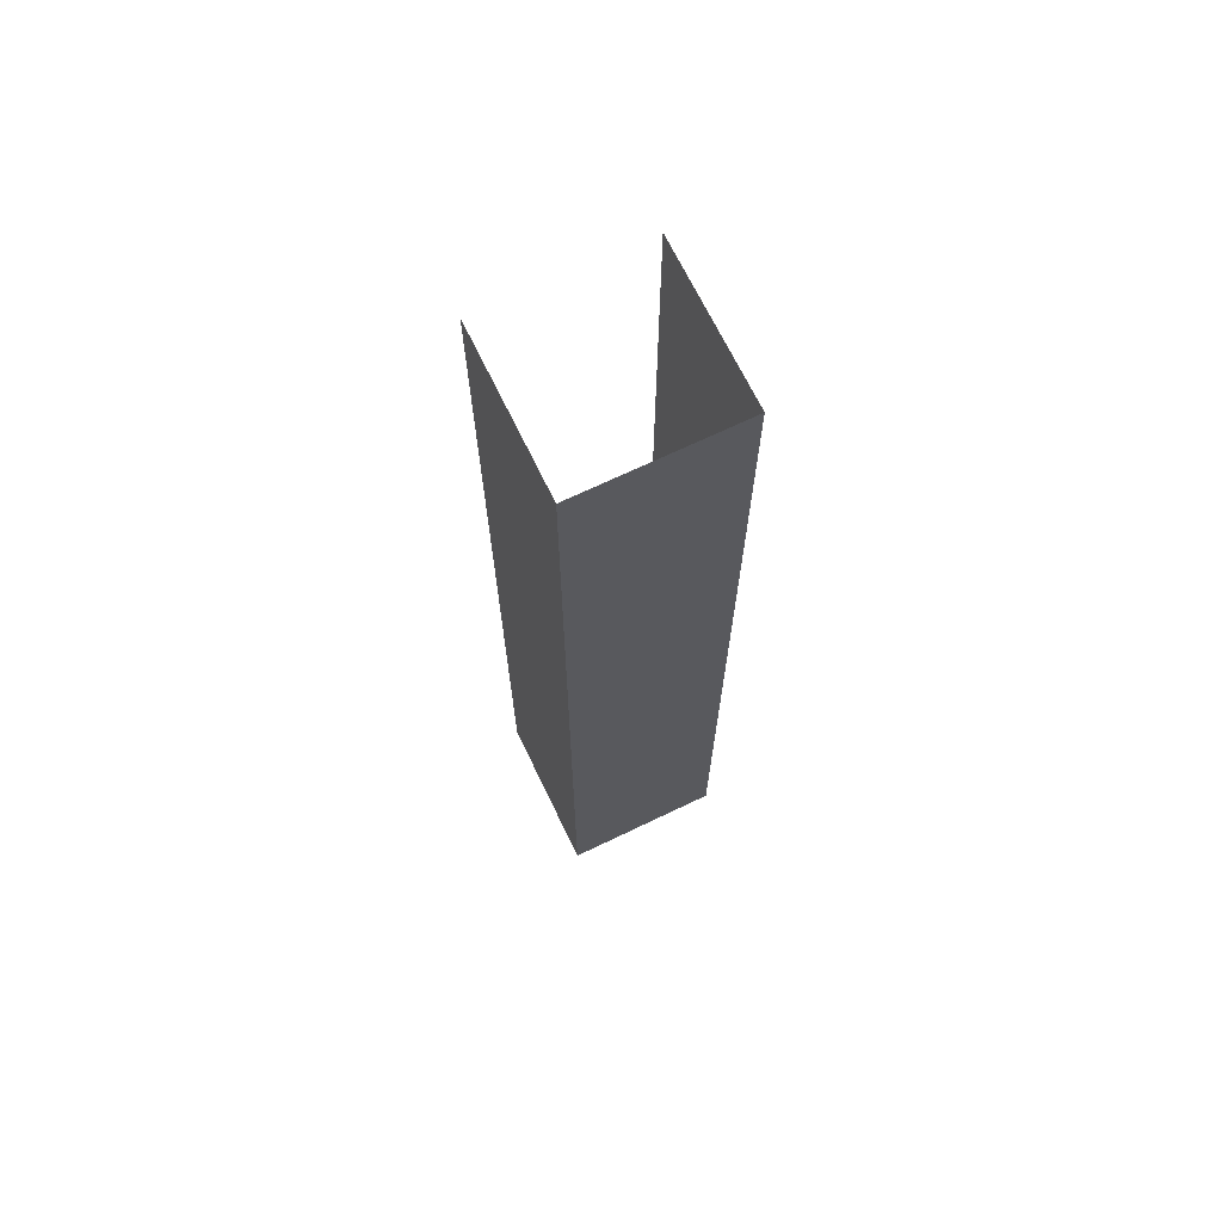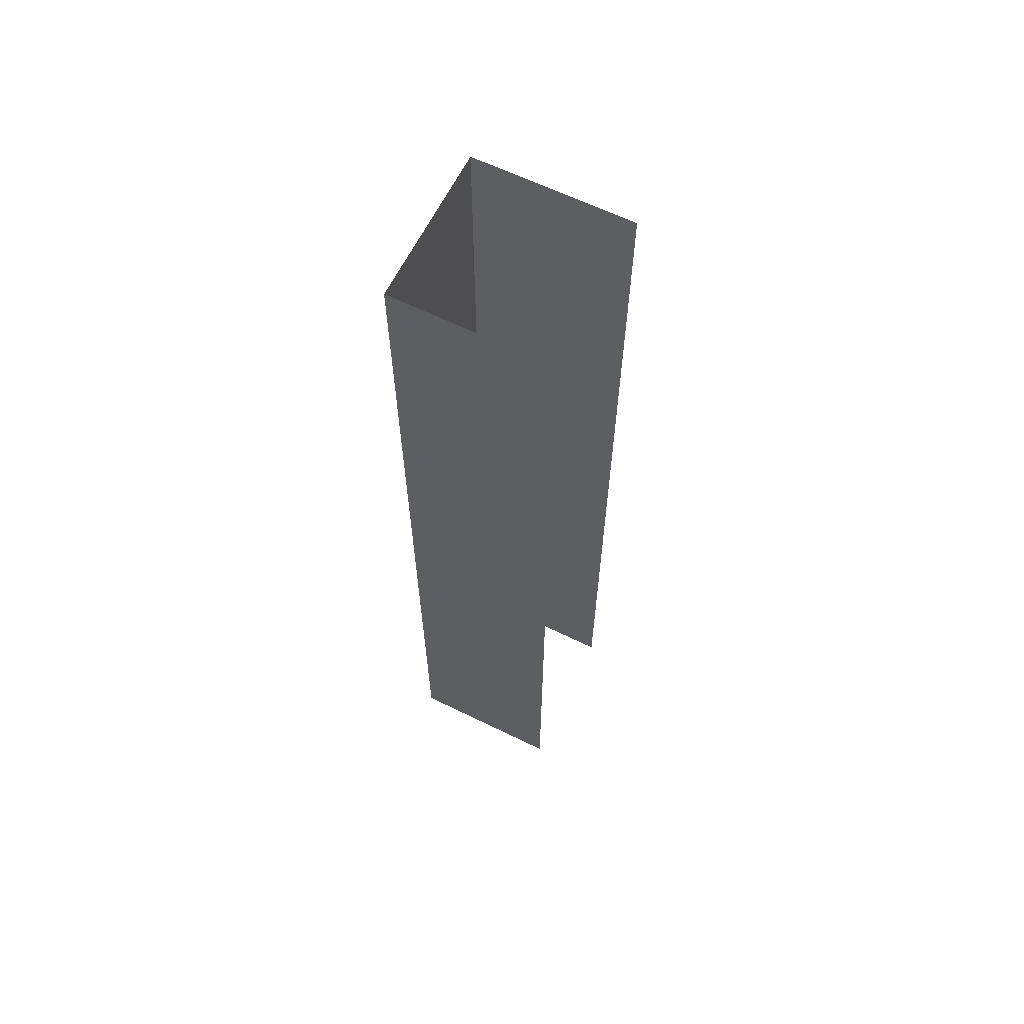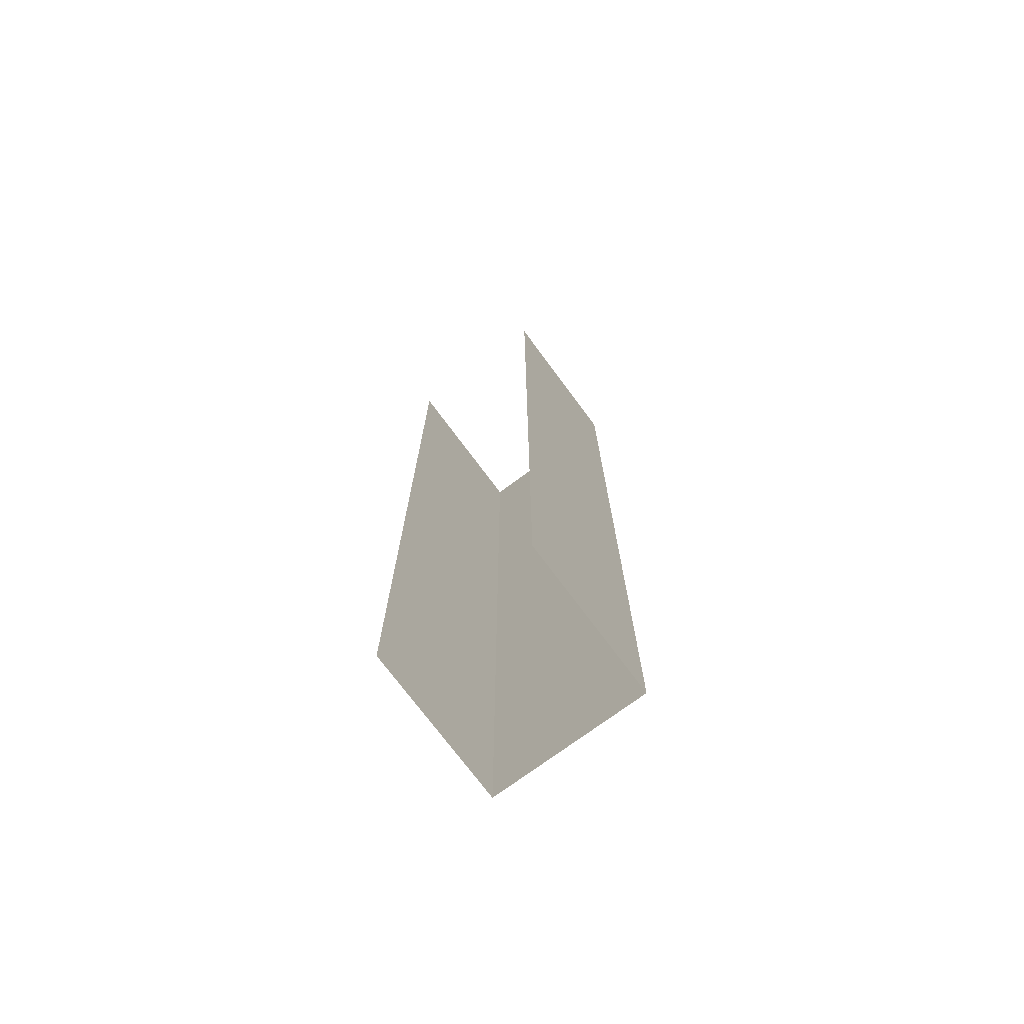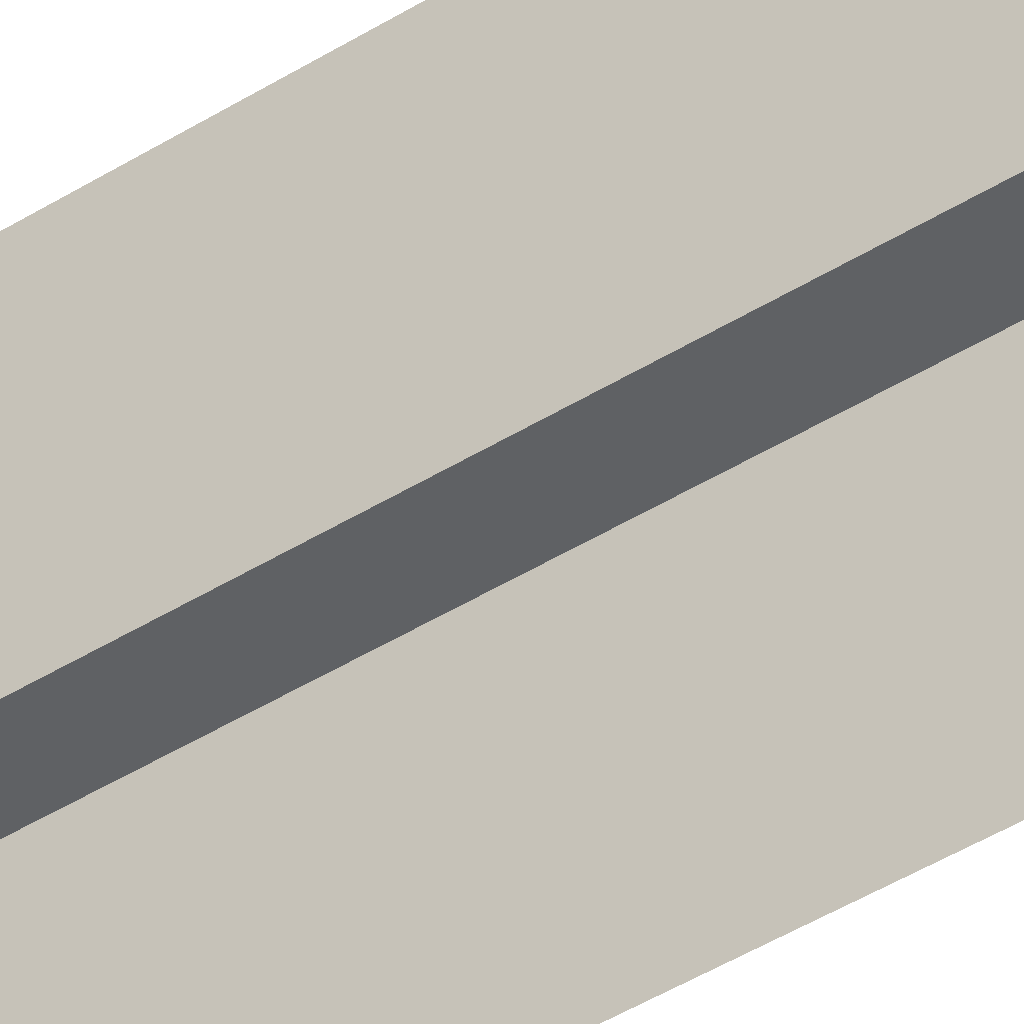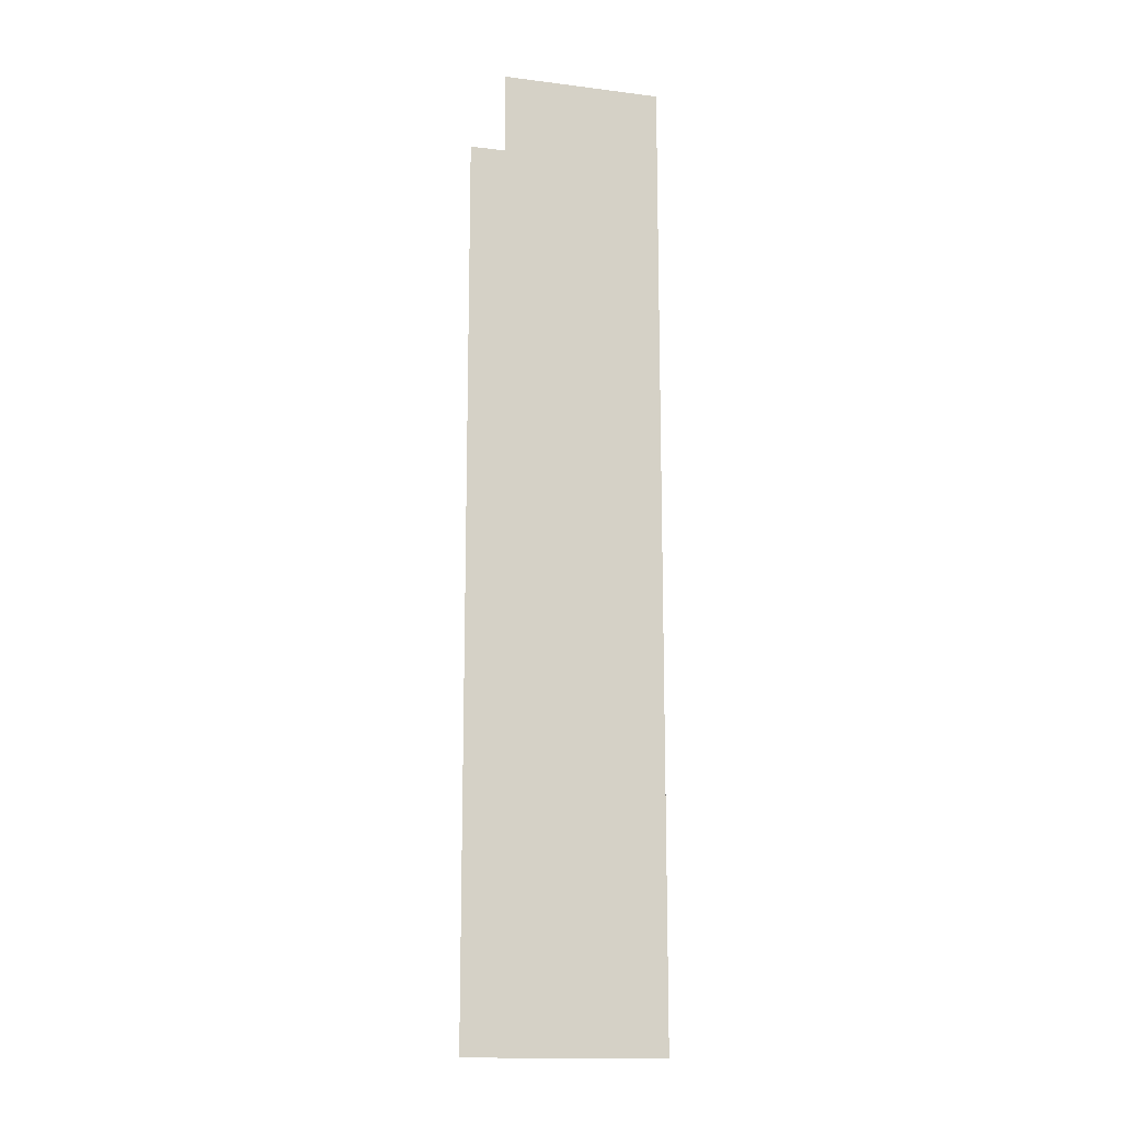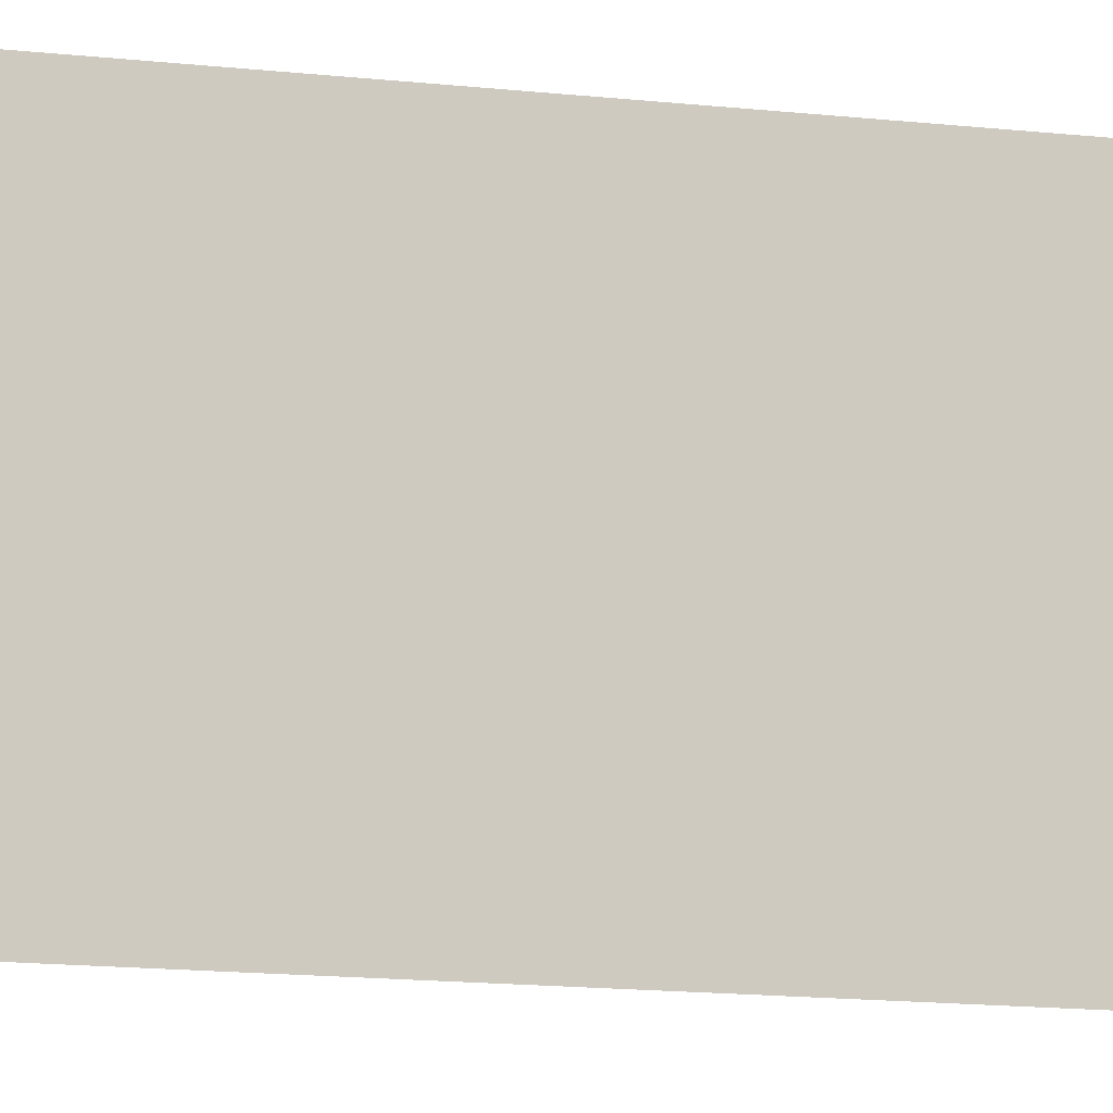
<metadata>
{"format":"obj","ext":"obj","renderer":"f3d","projection":"perspective","resolution":1024,"background":"white","views":[{"elev":68.9,"azim":154.3,"up":"+Z"},{"elev":63.4,"azim":-63.7,"up":"+Z"},{"elev":-73.7,"azim":36.6,"up":"+Z"},{"elev":-46.7,"azim":125.1,"up":"+Y"},{"elev":-14.3,"azim":74.8,"up":"+Z"},{"elev":-9.4,"azim":69.5,"up":"+Y"}]}
</metadata>
<code>
v 0.03842 0.026 -0.0168
v 0.03842 0.0265 -0.0138
v 0.03842 0.026 -0.0138
v 0.03842 0.0265 -0.0168
v 0.03842 0.0265 -0.0168
v 0.03892 0.0265 -0.0138
v 0.03842 0.0265 -0.0138
v 0.03892 0.0265 -0.0168
v 0.03892 0.0265 -0.0168
v 0.03892 0.026 -0.0138
v 0.03892 0.0265 -0.0138
v 0.03892 0.026 -0.0168
f 1 3 2
f 1 2 4
f 5 7 6
f 5 6 8
f 9 11 10
f 9 10 12

</code>
